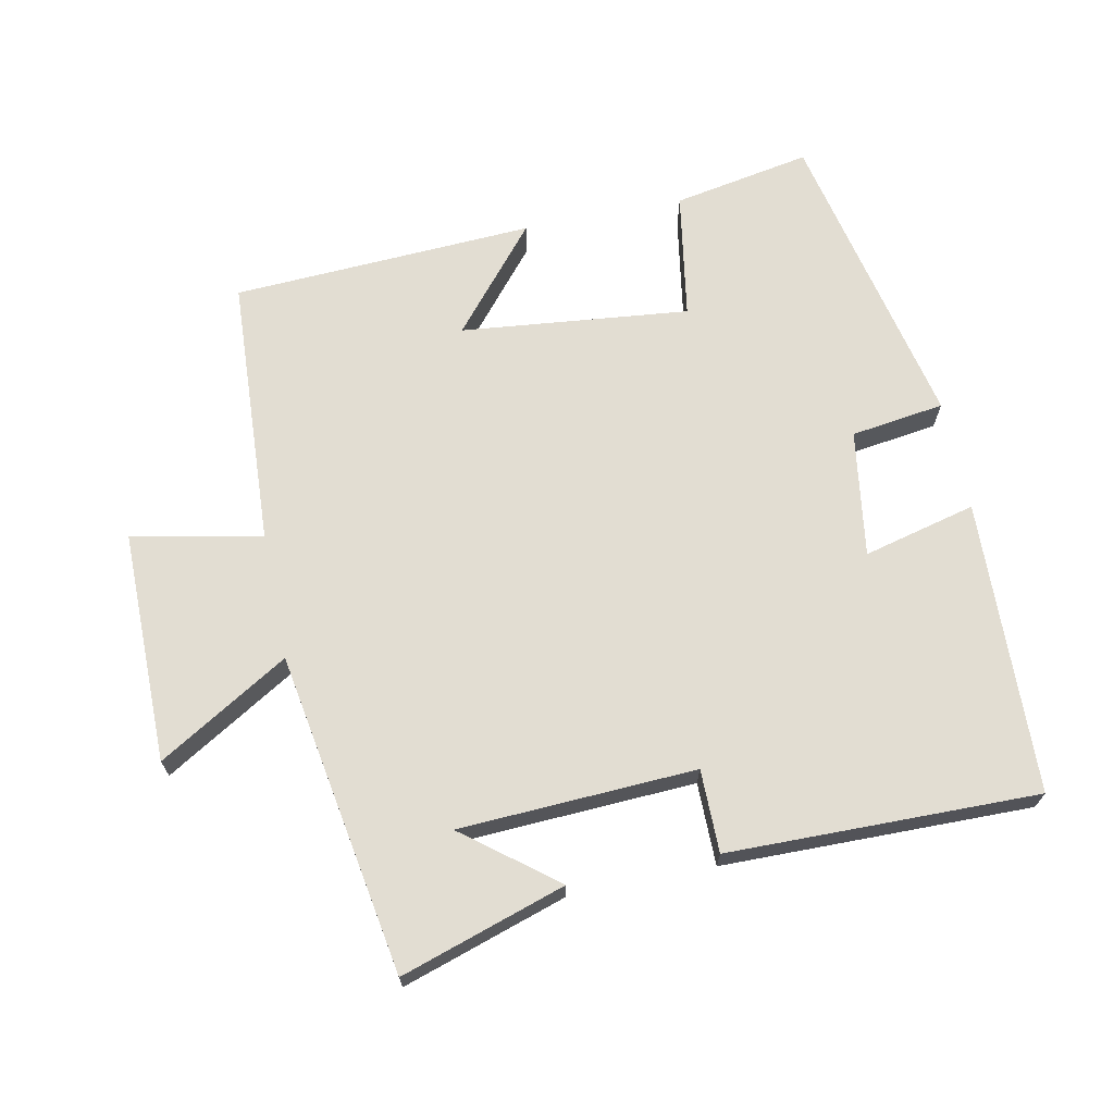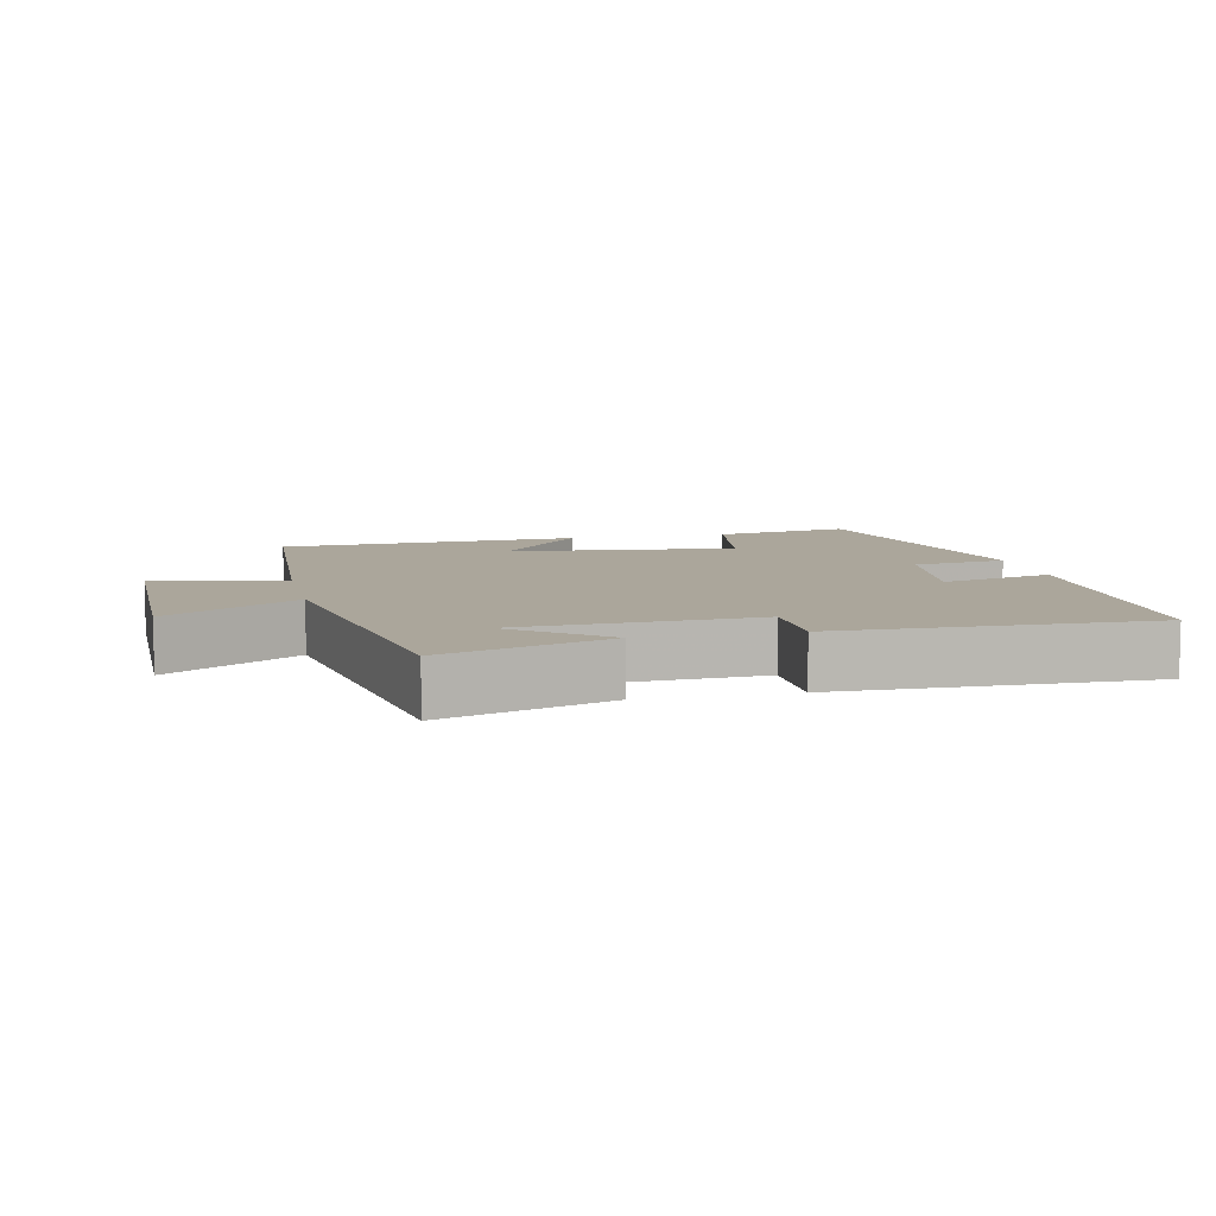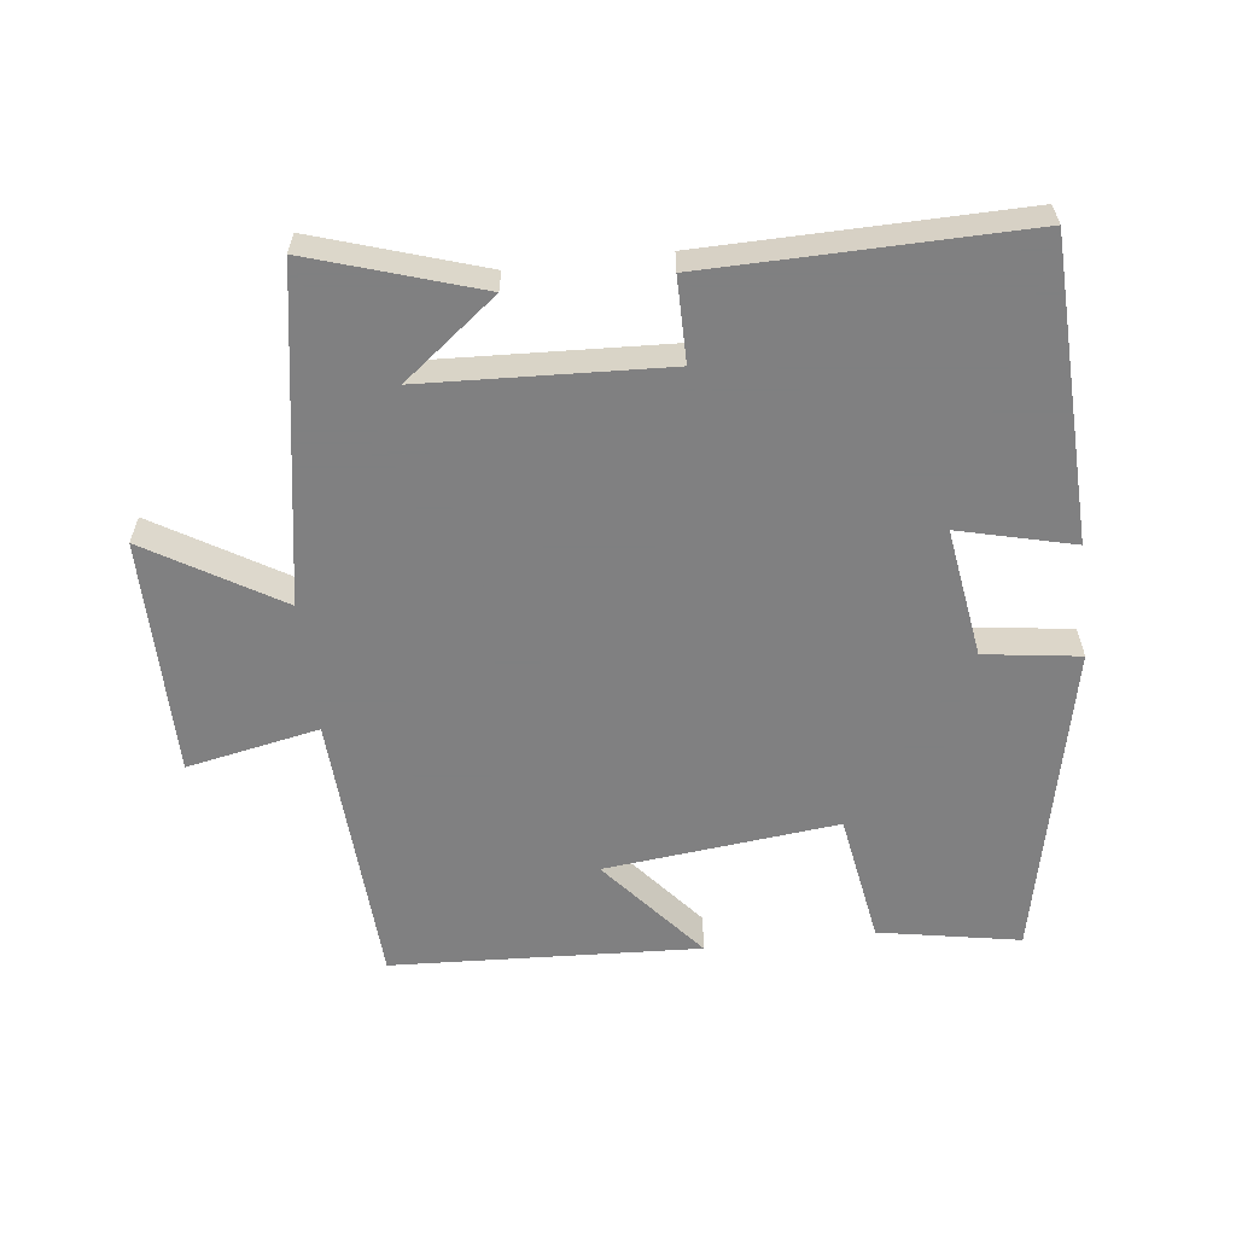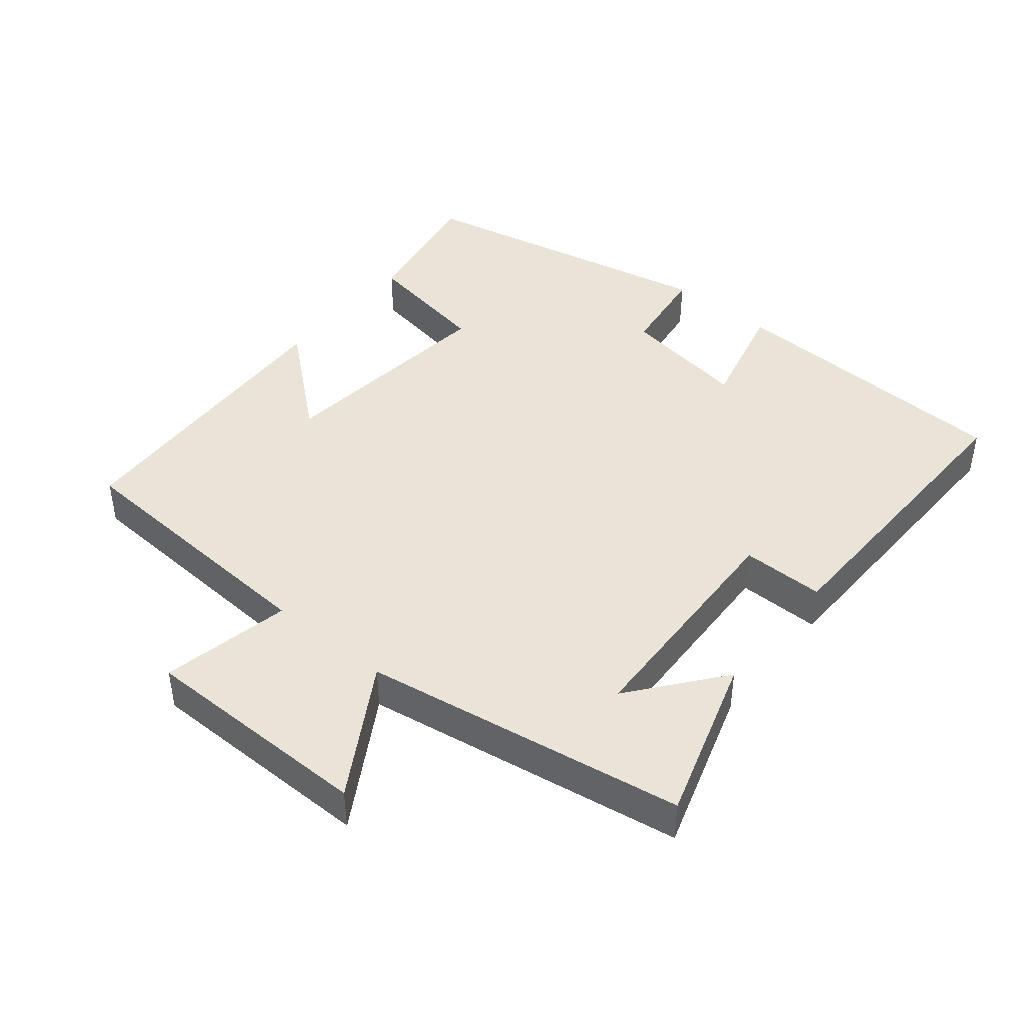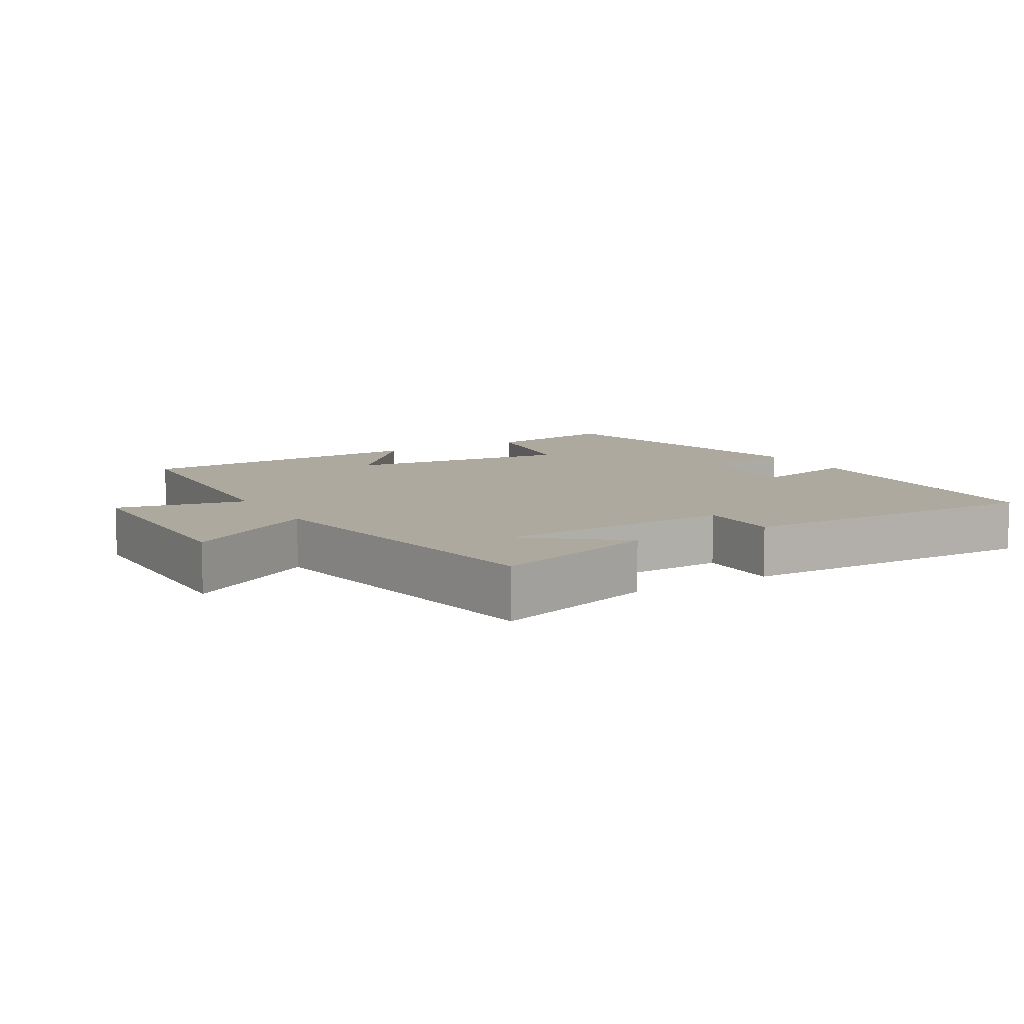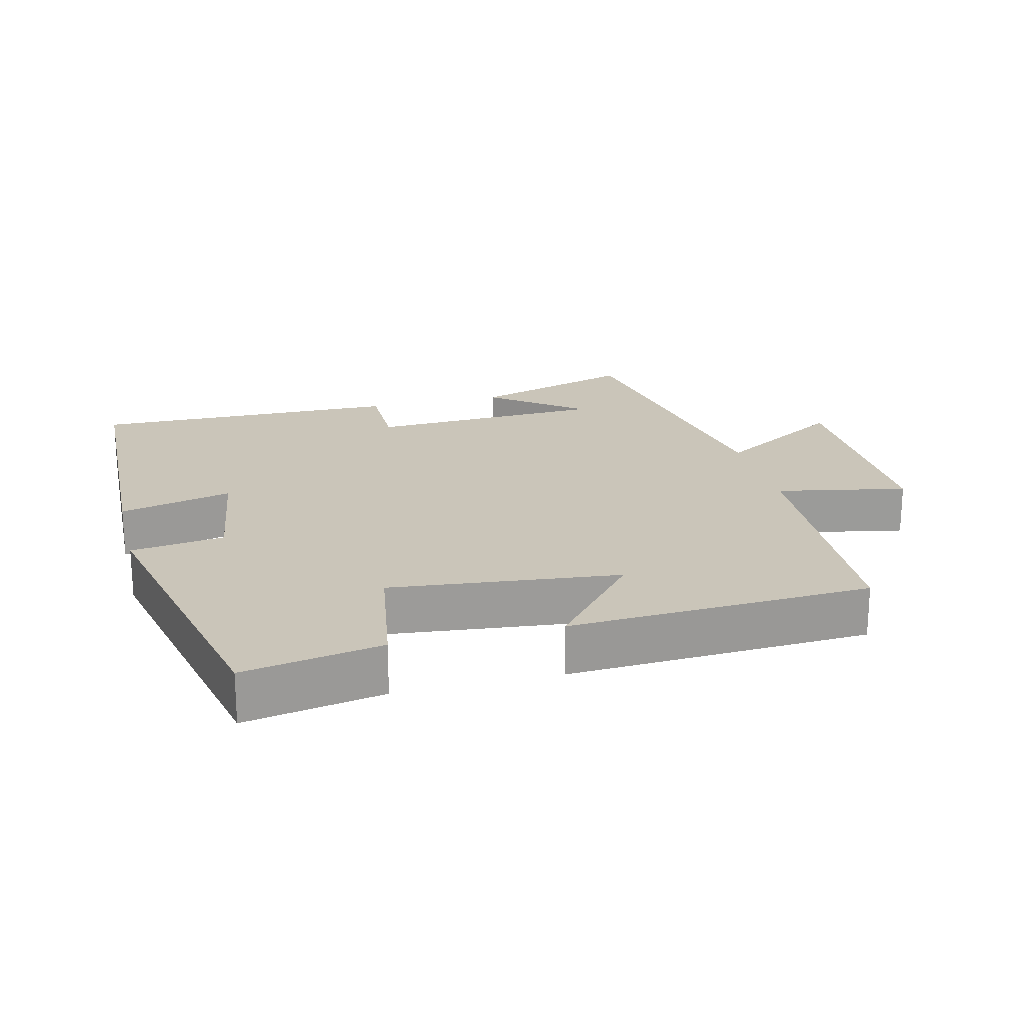
<metadata>
{"format":"obj","ext":"obj","renderer":"f3d","projection":"perspective","resolution":1024,"background":"white","views":[{"elev":68.2,"azim":-11.6,"up":"+Y"},{"elev":8.0,"azim":-12.5,"up":"+Y"},{"elev":-60.0,"azim":6.7,"up":"+Y"},{"elev":43.4,"azim":-50.4,"up":"+Y"},{"elev":9.1,"azim":-30.3,"up":"+Y"},{"elev":20.7,"azim":165.8,"up":"+Y"}]}
</metadata>
<code>
v 0.404 0.07 -0.537
v 0.202 0.07 -0.5
v 0.171 0.07 -0.313
v -0.163 0.07 -0.349
v -0.036 0.07 -0.5
v -0.478 0.07 -0.478
v -0.5 0.07 -0.082
v -0.69 0.07 -0.12
v -0.69 0.07 0.22
v -0.5 0.07 0.106
v -0.422 0.07 0.577
v -0.181 0.07 0.5
v -0.315 0.07 0.395
v 0.031 0.07 0.379
v 0.031 0.07 0.5
v 0.484 0.07 0.507
v 0.5 0.07 0.077
v 0.335 0.07 0.118
v 0.363 0.07 -0.068
v 0.5 0.07 -0.087
v 0.404 0 -0.537
v 0.202 0 -0.5
v 0.171 0 -0.313
v -0.163 0 -0.349
v -0.036 0 -0.5
v -0.478 0 -0.478
v -0.5 0 -0.082
v -0.69 0 -0.12
v -0.69 0 0.22
v -0.5 0 0.106
v -0.422 0 0.577
v -0.181 0 0.5
v -0.315 0 0.395
v 0.031 0 0.379
v 0.031 0 0.5
v 0.484 0 0.507
v 0.5 0 0.077
v 0.335 0 0.118
v 0.363 0 -0.068
v 0.5 0 -0.087
f 19 20 1 2
f 18 19 2 3
f 15 16 17 18
f 14 15 18 3
f 13 14 3 4
f 11 12 13
f 10 11 13 4
f 7 8 9 10
f 7 10 4
f 4 5 6 7
f 22 21 40 39
f 23 22 39 38
f 38 37 36 35
f 23 38 35 34
f 24 23 34 33
f 33 32 31
f 24 33 31 30
f 30 29 28 27
f 24 30 27
f 27 26 25 24
f 1 21 22 2
f 2 22 23 3
f 3 23 24 4
f 4 24 25 5
f 5 25 26 6
f 6 26 27 7
f 7 27 28 8
f 8 28 29 9
f 9 29 30 10
f 10 30 31 11
f 11 31 32 12
f 12 32 33 13
f 13 33 34 14
f 14 34 35 15
f 15 35 36 16
f 16 36 37 17
f 17 37 38 18
f 18 38 39 19
f 19 39 40 20
f 20 40 21 1

</code>
